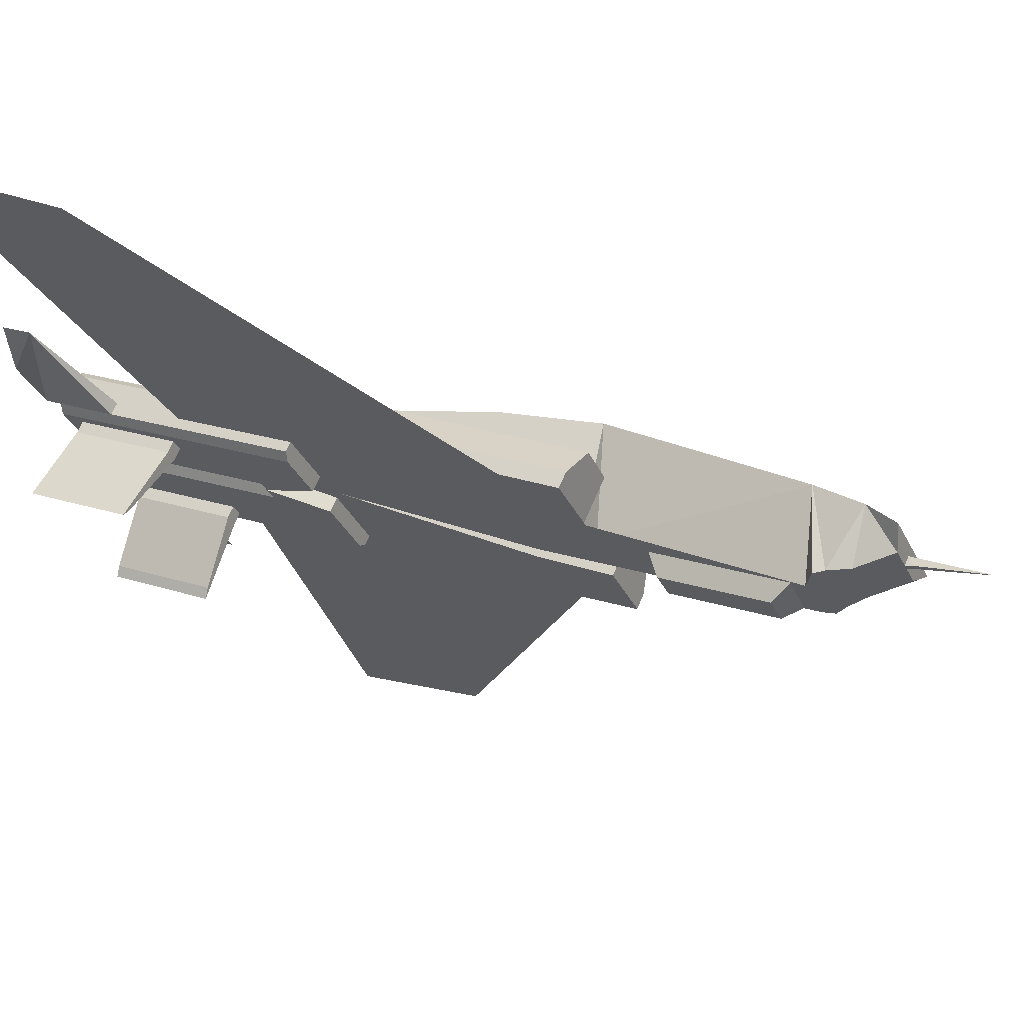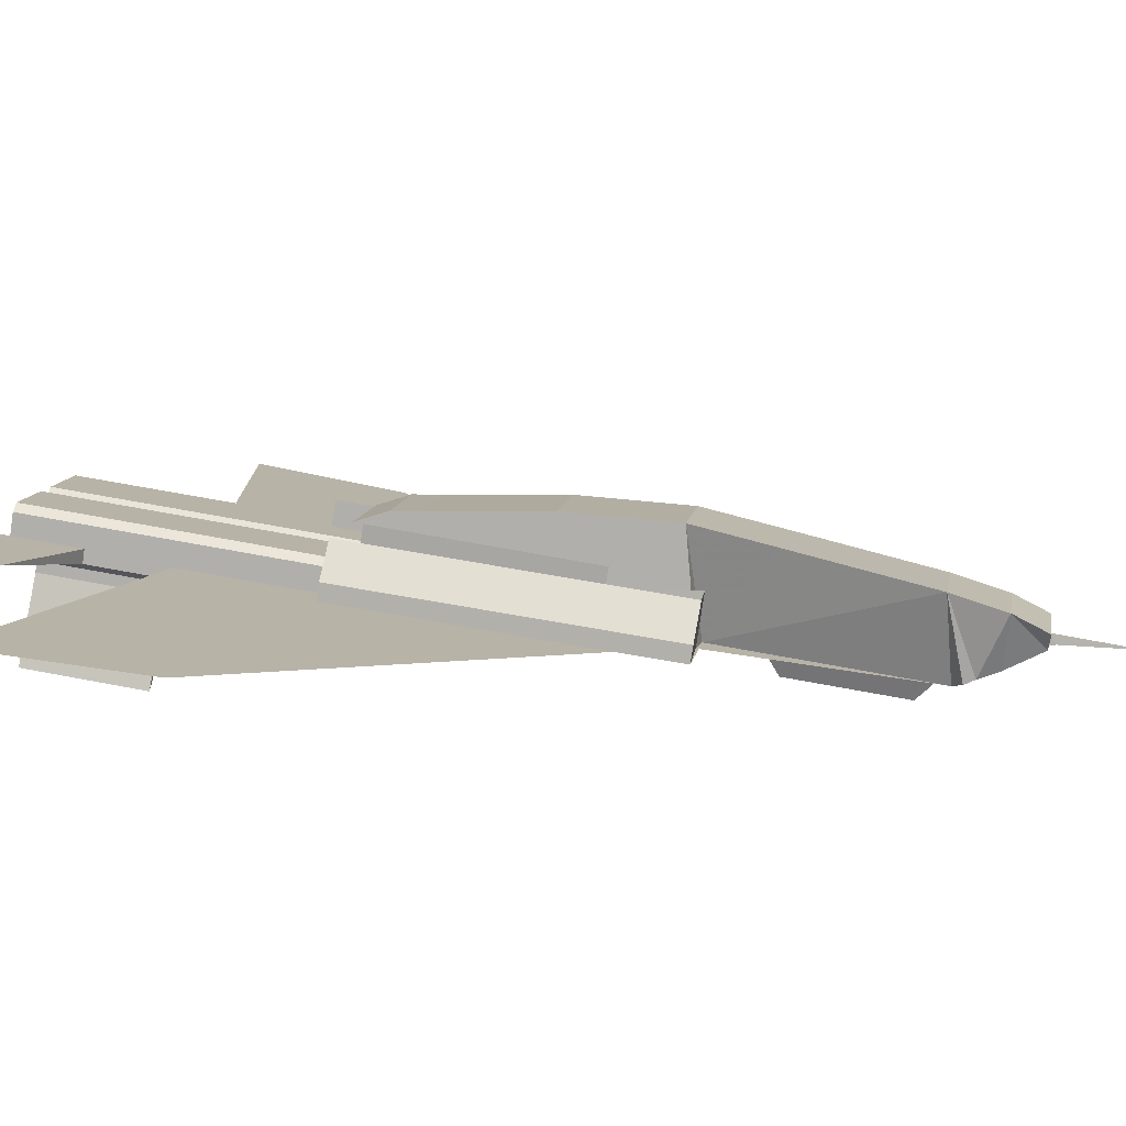
<metadata>
{"format":"obj","ext":"obj","renderer":"f3d","projection":"perspective","resolution":1024,"background":"white","views":[{"elev":20.3,"azim":114.2,"up":"+Z"},{"elev":57.4,"azim":93.3,"up":"+Z"}]}
</metadata>
<code>
v 0.3801 0.6221 0.3379
v 0.3107 0.6325 0.3454
v 0.3391 0.628 0.3764
v 0.3229 0.631 0.2987
v 0.2884 0.2934 0.3739
v 0.3343 0.6294 0.288
v 0.2722 0.2965 0.2962
v 0.26 0.298 0.3429
v 0.3294 0.2875 0.3354
v 0.2836 0.2948 0.2855
v 0.397 0.02521 0.4338
v 0.3973 0.09236 0.4434
v 0.4069 0.09097 0.4343
v 0.3845 0.007905 0.4427
v 0.4736 0.04509 0.532
v 0.3941 0.00651 0.4337
v 0.4252 0.001394 0.4872
v 0.4684 0.01101 0.5318
v 0.4349 0 0.4781
v 0.2144 0.03508 0.2571
v 0.1854 0.08296 0.2189
v 0.1835 0.06991 0.2188
v 0.2734 0.1122 0.3081
v 0.283 0.1108 0.2991
v 0.1815 0.05686 0.2187
v 0.224 0.03369 0.2481
v 0.2605 0.02771 0.3075
v 0.1874 0.096 0.219
v 0.2702 0.02631 0.2985
v 0.3619 0.03036 0.4568
v 0.3586 0.319 0.4088
v 0.316 0.03769 0.4067
v 0.4045 0.3117 0.4589
v 0.3577 0.3193 0.389
v 0.3721 0.02881 0.4572
v 0.4147 0.3101 0.4593
v 0.3151 0.03798 0.3869
v 0.3431 0.03342 0.4274
v 0.2978 0.04059 0.387
v 0.4396 0.3065 0.4359
v 0.3466 0.03288 0.4304
v 0.397 0.02521 0.4338
v 0.3405 0.3219 0.389
v 0.2481 0.04853 0.3327
v 0.3406 0.03383 0.4236
v 0.3874 0.3147 0.3948
v 0.3587 0.1131 0.431
v 0.3507 0.03224 0.4324
v 0.3551 0.03156 0.4333
v 0.2908 0.3298 0.3348
v 0.2798 0.04354 0.3576
v 0.3391 0.03409 0.4193
v 0.3553 0.1136 0.428
v 0.395 0.0256 0.4225
v 0.3997 0.313 0.3832
v 0.3603 0.3191 0.3652
v 0.3628 0.1124 0.433
v 0.3597 0.03087 0.433
v 0.2919 0.3298 0.3231
v 0.2764 0.04409 0.3546
v 0.2839 0.04291 0.3596
v 0.2492 0.04846 0.321
v 0.3388 0.03417 0.4147
v 0.3528 0.114 0.4242
v 0.4376 0.3069 0.4246
v 0.3507 0.03267 0.3742
v 0.3745 0.2477 0.3664
v 0.3164 0.3262 0.3
v 0.3623 0.2495 0.378
v 0.3673 0.1117 0.4339
v 0.364 0.03023 0.4315
v 0.2973 0.1589 0.3584
v 0.3014 0.1583 0.3605
v 0.2884 0.04222 0.3605
v 0.3397 0.03408 0.4102
v 0.3513 0.1143 0.4199
v 0.3917 0.04674 0.4158
v 0.3692 0.02964 0.404
v 0.3819 0.04831 0.405
v 0.3996 0.1646 0.4059
v 0.3831 0.2463 0.3758
v 0.3726 0.3173 0.3537
v 0.3718 0.1111 0.4336
v 0.3677 0.02968 0.4289
v 0.2738 0.04491 0.2979
v 0.2738 0.0445 0.3508
v 0.2939 0.1594 0.3554
v 0.3058 0.1576 0.3613
v 0.2929 0.04154 0.3601
v 0.3518 0.1143 0.4108
v 0.351 0.1144 0.4153
v 0.4094 0.1631 0.4166
v 0.3658 0.03018 0.401
v 0.3718 0.02923 0.4078
v 0.3647 0.2491 0.3723
v 0.3255 0.3248 0.3023
v 0.3761 0.1104 0.4321
v 0.3707 0.02925 0.4254
v 0.272 0.04484 0.3418
v 0.2723 0.04476 0.3464
v 0.2913 0.1599 0.3516
v 0.2898 0.1601 0.3473
v 0.2972 0.0409 0.3586
v 0.3538 0.114 0.4066
v 0.3911 0.04698 0.3965
v 0.4185 0.1618 0.408
v 0.3617 0.03082 0.399
v 0.3779 0.1104 0.4016
v 0.3732 0.02897 0.4122
v 0.3814 0.1098 0.4046
v 0.365 0.2492 0.356
v 0.3323 0.03549 0.3707
v 0.3111 0.1788 0.3094
v 0.3799 0.1099 0.4295
v 0.3727 0.02898 0.4213
v 0.2829 0.04351 0.3002
v 0.2729 0.04474 0.3373
v 0.2895 0.1602 0.3427
v 0.3104 0.1569 0.361
v 0.3417 0.0338 0.406
v 0.4009 0.04541 0.4072
v 0.3739 0.111 0.3996
v 0.3736 0.02889 0.4168
v 0.3839 0.1094 0.4084
v 0.4087 0.1633 0.3973
v 0.3326 0.03557 0.3544
v 0.321 0.1772 0.3202
v 0.3829 0.1094 0.426
v 0.2749 0.04447 0.3332
v 0.2904 0.1601 0.3382
v 0.3147 0.1562 0.3595
v 0.301 0.04035 0.3561
v 0.3568 0.1136 0.4032
v 0.4639 0.03618 0.3645
v 0.4893 0.1514 0.3644
v 0.3572 0.0315 0.3981
v 0.3694 0.1117 0.3987
v 0.3854 0.1092 0.4128
v 0.3033 0.06087 0.3193
v 0.3065 0.03963 0.3393
v 0.2935 0.06243 0.3086
v 0.3203 0.1774 0.3008
v 0.3849 0.1092 0.4219
v 0.3025 0.04031 0.3312
v 0.2779 0.04405 0.3297
v 0.2924 0.1598 0.334
v 0.3446 0.03338 0.4026
v 0.4716 0.03502 0.3635
v 0.3068 0.03955 0.3439
v 0.3857 0.1091 0.4174
v 0.4815 0.1525 0.3654
v 0.305 0.03989 0.335
v 0.3027 0.06111 0.3
v 0.3301 0.1759 0.3116
v 0.3606 0.113 0.4006
v 0.299 0.04085 0.3282
v 0.2816 0.04349 0.3271
v 0.2954 0.1594 0.3306
v 0.3185 0.1557 0.3569
v 0.3039 0.03992 0.3526
v 0.3527 0.03219 0.3985
v 0.324 0.155 0.3402
v 0.3225 0.1552 0.3359
v 0.3125 0.05954 0.3107
v 0.3714 0.1702 0.2357
v 0.3537 0.05385 0.2349
v 0.3649 0.1124 0.3991
v 0.3199 0.1557 0.332
v 0.2949 0.04148 0.3262
v 0.3165 0.1562 0.329
v 0.2859 0.04285 0.3256
v 0.2991 0.1588 0.328
v 0.3484 0.03283 0.4
v 0.3059 0.03965 0.3484
v 0.3243 0.1549 0.3448
v 0.3675 0.1707 0.2466
v 0.2905 0.04217 0.3253
v 0.3124 0.1568 0.327
v 0.3034 0.1582 0.3265
v 0.3214 0.1553 0.3534
v 0.3234 0.155 0.3493
v 0.308 0.1575 0.3262
v 0.3499 0.05435 0.2458
v 0.3135 0.183 0.3347
v 0.04161 0.3203 0.02021
v 0 0.1624 0
v 0.325 0.5679 0.287
v 0.3344 0.6294 0.2875
v 0.3801 0.6221 0.3379
v 0.3708 0.5388 0.3409
v 0.3702 0.3114 0.3757
v 0.3266 0.3252 0.4121
v 0.4349 0.536 0.4113
v 0.3935 0.542 0.45
v 0.368 0.3192 0.3733
v 0.3675 0.6056 0.4832
v 0.3599 0.3199 0.4484
v 0.327 0.5526 0.3774
v 0.3814 0.1829 0.4086
v 0.4366 0.6796 0.3909
v 0.4475 0.6193 0.4119
v 0.3574 0.4959 0.4764
v 0.3533 0.3519 0.4591
v 0.2933 0.3305 0.3758
v 0.3816 0.5445 0.3531
v 0.408 0.3041 0.4183
v 0.4031 0.6863 0.3541
v 0.4283 0.625 0.3905
v 0.301 0.6162 0.4106
v 0.3548 0.3793 0.4618
v 0.2908 0.5065 0.4038
v 0.6757 0.06505 0.7406
v 0.4269 0.6962 0.3492
v 0.4585 0.8242 0.392
v 0.4105 0.6247 0.4466
v 0.4939 0.6145 0.4621
v 0.3851 0.6861 0.4789
v 0.3185 0.6968 0.4063
v 0.2868 0.3625 0.3865
v 0.2882 0.3899 0.3892
v 0.3496 0.8376 0.3985
v 0.4544 0.2993 0.4685
v 0.4477 0.6928 0.3718
v 0.4444 0.8118 0.35
v 0.4607 0.8384 0.3921
v 0.4652 0.8085 0.3727
v 0.4161 0.827 0.4711
v 0.4416 0.6215 0.4802
v 0.4817 0.6163 0.4736
v 0.4243 0.8263 0.3552
v 0.4421 0.3011 0.48
v 0.6827 0.2285 0.7229
v 0.402 0.3062 0.4867
v 0.427 0.8438 0.3553
v 0.4859 0.5509 0.4634
v 0.4686 0.8465 0.4082
v 0.3641 0.8915 0.3931
v 0.417 0.8548 0.3519
v 0.4645 0.8573 0.4112
v 0.4306 0.8809 0.4657
v 0.418 0.8647 0.3605
v 0.4447 0.9155 0.4578
v 0.42 0.8852 0.3744
v 0.4558 0.8795 0.4134
v 0.3781 0.9261 0.3852
v 0.4435 0.9159 0.43
v 0.4202 0.9195 0.4189
v 0.4078 0.9216 0.391
v 0.4273 0.9185 0.4123
v 0.4162 0.9201 0.4145
v 0.4232 0.9191 0.4079
v 0.4304 1 0.4173
v 0.4273 0.9265 0.4134
v 0.4308 0.9999 0.4177
v 0.4233 0.9271 0.409
f 1 2 3
f 2 1 4
f 2 5 3
f 5 1 3
f 4 1 6
f 7 2 4
f 5 2 8
f 1 5 9
f 1 10 6
f 10 4 6
f 2 7 8
f 4 10 7
f 7 5 8
f 5 7 9
f 10 1 9
f 9 7 10
f 3 2 1
f 4 1 2
f 3 5 2
f 3 1 5
f 6 1 4
f 4 2 7
f 8 2 5
f 9 5 1
f 6 10 1
f 6 4 10
f 8 7 2
f 7 10 4
f 8 5 7
f 9 7 5
f 9 1 10
f 10 7 9
f 11 12 13
f 12 11 14
f 13 12 15
f 15 11 13
f 14 11 16
f 17 12 14
f 12 17 15
f 11 15 16
f 16 17 14
f 15 17 18
f 15 19 16
f 17 16 19
f 19 18 17
f 18 19 15
f 13 12 11
f 14 11 12
f 15 12 13
f 13 11 15
f 16 11 14
f 14 12 17
f 15 17 12
f 16 15 11
f 14 17 16
f 18 17 15
f 16 19 15
f 19 16 17
f 17 18 19
f 15 19 18
f 20 22 25
f 24 21 28
f 20 21 22
f 21 20 23
f 24 22 21
f 26 20 22
f 23 20 27
f 24 21 23
f 24 26 22
f 26 27 20
f 27 24 23
f 29 26 24
f 27 26 29
f 24 27 29
f 25 22 20
f 28 21 24
f 22 21 20
f 23 20 21
f 21 22 24
f 22 20 26
f 27 20 23
f 23 21 24
f 22 26 24
f 20 27 26
f 23 24 27
f 24 26 29
f 29 26 27
f 29 27 24
f 30 31 32
f 31 30 33
f 34 32 31
f 32 35 30
f 30 36 33
f 36 31 33
f 32 34 37
f 31 36 34
f 35 32 38
f 36 30 35
f 34 39 37
f 37 38 32
f 34 36 40
f 35 38 41
f 42 36 35
f 39 34 43
f 44 37 39
f 38 37 45
f 36 42 40
f 34 40 46
f 38 47 41
f 35 41 48
f 35 49 42
f 34 50 43
f 50 39 43
f 37 44 51
f 39 50 44
f 45 37 52
f 45 53 38
f 54 40 42
f 46 40 55
f 56 34 46
f 47 38 53
f 57 41 47
f 41 57 48
f 35 48 49
f 42 49 58
f 50 34 59
f 51 44 60
f 37 51 61
f 50 62 44
f 52 37 63
f 52 64 45
f 53 45 64
f 40 54 65
f 42 66 54
f 55 40 65
f 67 46 55
f 68 34 56
f 46 69 56
f 64 47 53
f 47 64 57
f 70 48 57
f 48 70 49
f 70 58 49
f 42 58 71
f 59 34 68
f 62 50 59
f 62 60 44
f 60 72 51
f 51 73 61
f 37 61 74
f 63 37 75
f 63 76 52
f 64 52 76
f 54 77 65
f 78 66 42
f 66 79 54
f 65 80 55
f 46 67 69
f 55 81 67
f 68 56 82
f 69 82 56
f 57 64 76
f 57 76 70
f 58 70 83
f 83 71 58
f 42 71 84
f 85 59 68
f 59 85 62
f 60 62 86
f 72 60 87
f 73 51 72
f 88 61 73
f 61 88 74
f 37 74 89
f 75 37 89
f 90 63 75
f 76 63 91
f 54 79 77
f 92 65 77
f 93 66 78
f 42 94 78
f 66 55 79
f 80 65 92
f 79 55 80
f 82 69 67
f 81 55 66
f 81 95 67
f 68 82 96
f 70 76 91
f 70 91 83
f 71 83 97
f 97 84 71
f 42 84 98
f 96 85 68
f 99 62 85
f 86 62 100
f 86 87 60
f 101 72 87
f 72 101 73
f 73 102 88
f 88 89 74
f 75 89 103
f 63 90 91
f 75 104 90
f 105 77 79
f 77 106 92
f 107 66 93
f 78 108 93
f 42 109 94
f 94 110 78
f 106 80 92
f 80 105 79
f 67 111 82
f 112 81 66
f 81 112 95
f 111 67 95
f 113 96 82
f 83 91 90
f 83 90 97
f 84 97 114
f 114 98 84
f 42 98 115
f 85 96 116
f 100 62 99
f 99 85 117
f 100 101 86
f 87 86 101
f 73 101 102
f 88 102 118
f 89 88 119
f 119 103 89
f 75 103 120
f 104 75 120
f 97 90 104
f 77 105 121
f 106 77 121
f 107 112 66
f 93 122 107
f 108 78 110
f 122 93 108
f 42 123 109
f 109 124 94
f 110 94 124
f 80 106 125
f 105 80 125
f 126 82 111
f 126 95 112
f 95 126 111
f 96 113 116
f 113 82 127
f 97 104 114
f 98 114 128
f 128 115 98
f 42 115 123
f 126 85 116
f 99 102 100
f 117 85 129
f 130 99 117
f 101 100 102
f 102 99 118
f 88 118 119
f 103 119 131
f 120 103 132
f 120 133 104
f 121 105 134
f 121 135 106
f 112 107 136
f 137 107 122
f 124 108 110
f 124 122 108
f 123 138 109
f 124 109 138
f 125 106 135
f 125 134 105
f 126 139 82
f 112 140 126
f 141 116 113
f 127 82 139
f 127 142 113
f 114 104 133
f 114 133 128
f 115 128 143
f 143 123 115
f 126 144 85
f 116 141 126
f 129 85 145
f 146 117 129
f 99 130 118
f 117 146 130
f 119 118 130
f 119 130 131
f 131 132 103
f 120 132 147
f 133 120 147
f 121 134 148
f 135 121 148
f 107 137 136
f 136 149 112
f 138 137 122
f 138 122 124
f 138 123 150
f 125 135 151
f 134 125 151
f 126 141 139
f 112 149 140
f 126 140 152
f 113 153 141
f 139 154 127
f 142 127 154
f 153 113 142
f 128 133 155
f 128 155 143
f 123 143 150
f 126 152 144
f 156 85 144
f 145 85 157
f 158 129 145
f 129 158 146
f 131 130 146
f 132 131 159
f 147 132 160
f 147 155 133
f 134 135 148
f 137 161 136
f 161 149 136
f 150 137 138
f 135 134 151
f 153 139 141
f 149 162 140
f 140 163 152
f 154 139 164
f 142 154 165
f 142 166 153
f 143 155 167
f 143 167 150
f 152 168 144
f 169 85 156
f 144 170 156
f 157 85 171
f 172 145 157
f 145 172 158
f 159 146 158
f 131 146 159
f 159 160 132
f 147 160 173
f 155 147 173
f 161 137 167
f 161 174 149
f 150 167 137
f 139 153 164
f 162 149 175
f 163 140 162
f 168 152 163
f 164 176 154
f 165 154 176
f 166 142 165
f 164 153 166
f 173 167 155
f 170 144 168
f 177 85 169
f 156 178 169
f 178 156 170
f 171 85 177
f 179 157 171
f 157 179 172
f 180 158 172
f 159 158 180
f 160 159 180
f 173 160 174
f 167 173 161
f 173 174 161
f 181 149 174
f 149 181 175
f 175 182 162
f 162 178 163
f 163 170 168
f 176 164 183
f 183 165 176
f 165 183 166
f 164 166 183
f 169 182 177
f 182 169 178
f 163 178 170
f 182 171 177
f 171 182 179
f 181 172 179
f 180 172 181
f 180 174 160
f 174 180 181
f 181 179 175
f 175 179 182
f 162 182 178
f 32 31 30
f 33 30 31
f 31 32 34
f 30 35 32
f 33 36 30
f 33 31 36
f 37 34 32
f 34 36 31
f 38 32 35
f 35 30 36
f 37 39 34
f 32 38 37
f 40 36 34
f 41 38 35
f 35 36 42
f 43 34 39
f 39 37 44
f 45 37 38
f 40 42 36
f 46 40 34
f 41 47 38
f 48 41 35
f 42 49 35
f 43 50 34
f 43 39 50
f 51 44 37
f 44 50 39
f 52 37 45
f 38 53 45
f 42 40 54
f 55 40 46
f 46 34 56
f 53 38 47
f 47 41 57
f 48 57 41
f 49 48 35
f 58 49 42
f 59 34 50
f 60 44 51
f 61 51 37
f 44 62 50
f 63 37 52
f 45 64 52
f 64 45 53
f 65 54 40
f 54 66 42
f 65 40 55
f 55 46 67
f 56 34 68
f 56 69 46
f 53 47 64
f 57 64 47
f 57 48 70
f 49 70 48
f 49 58 70
f 71 58 42
f 68 34 59
f 59 50 62
f 44 60 62
f 51 72 60
f 61 73 51
f 74 61 37
f 75 37 63
f 52 76 63
f 76 52 64
f 65 77 54
f 42 66 78
f 54 79 66
f 55 80 65
f 69 67 46
f 67 81 55
f 82 56 68
f 56 82 69
f 76 64 57
f 70 76 57
f 83 70 58
f 58 71 83
f 84 71 42
f 68 59 85
f 62 85 59
f 86 62 60
f 87 60 72
f 72 51 73
f 73 61 88
f 74 88 61
f 89 74 37
f 89 37 75
f 75 63 90
f 91 63 76
f 77 79 54
f 77 65 92
f 78 66 93
f 78 94 42
f 79 55 66
f 92 65 80
f 80 55 79
f 67 69 82
f 66 55 81
f 67 95 81
f 96 82 68
f 91 76 70
f 83 91 70
f 97 83 71
f 71 84 97
f 98 84 42
f 68 85 96
f 85 62 99
f 100 62 86
f 60 87 86
f 87 72 101
f 73 101 72
f 88 102 73
f 74 89 88
f 103 89 75
f 91 90 63
f 90 104 75
f 79 77 105
f 92 106 77
f 93 66 107
f 93 108 78
f 94 109 42
f 78 110 94
f 92 80 106
f 79 105 80
f 82 111 67
f 66 81 112
f 95 112 81
f 95 67 111
f 82 96 113
f 90 91 83
f 97 90 83
f 114 97 84
f 84 98 114
f 115 98 42
f 116 96 85
f 99 62 100
f 117 85 99
f 86 101 100
f 101 86 87
f 102 101 73
f 118 102 88
f 119 88 89
f 89 103 119
f 120 103 75
f 120 75 104
f 104 90 97
f 121 105 77
f 121 77 106
f 66 112 107
f 107 122 93
f 110 78 108
f 108 93 122
f 109 123 42
f 94 124 109
f 124 94 110
f 125 106 80
f 125 80 105
f 111 82 126
f 112 95 126
f 111 126 95
f 116 113 96
f 127 82 113
f 114 104 97
f 128 114 98
f 98 115 128
f 123 115 42
f 116 85 126
f 100 102 99
f 129 85 117
f 117 99 130
f 102 100 101
f 118 99 102
f 119 118 88
f 131 119 103
f 132 103 120
f 104 133 120
f 134 105 121
f 106 135 121
f 136 107 112
f 122 107 137
f 110 108 124
f 108 122 124
f 109 138 123
f 138 109 124
f 135 106 125
f 105 134 125
f 82 139 126
f 126 140 112
f 113 116 141
f 139 82 127
f 113 142 127
f 133 104 114
f 128 133 114
f 143 128 115
f 115 123 143
f 85 144 126
f 126 141 116
f 145 85 129
f 129 117 146
f 118 130 99
f 130 146 117
f 130 118 119
f 131 130 119
f 103 132 131
f 147 132 120
f 147 120 133
f 148 134 121
f 148 121 135
f 136 137 107
f 112 149 136
f 122 137 138
f 124 122 138
f 150 123 138
f 151 135 125
f 151 125 134
f 139 141 126
f 140 149 112
f 152 140 126
f 141 153 113
f 127 154 139
f 154 127 142
f 142 113 153
f 155 133 128
f 143 155 128
f 150 143 123
f 144 152 126
f 144 85 156
f 157 85 145
f 145 129 158
f 146 158 129
f 146 130 131
f 159 131 132
f 160 132 147
f 133 155 147
f 148 135 134
f 136 161 137
f 136 149 161
f 138 137 150
f 151 134 135
f 141 139 153
f 140 162 149
f 152 163 140
f 164 139 154
f 165 154 142
f 153 166 142
f 167 155 143
f 150 167 143
f 144 168 152
f 156 85 169
f 156 170 144
f 171 85 157
f 157 145 172
f 158 172 145
f 158 146 159
f 159 146 131
f 132 160 159
f 173 160 147
f 173 147 155
f 167 137 161
f 149 174 161
f 137 167 150
f 164 153 139
f 175 149 162
f 162 140 163
f 163 152 168
f 154 176 164
f 176 154 165
f 165 142 166
f 166 153 164
f 155 167 173
f 168 144 170
f 169 85 177
f 169 178 156
f 170 156 178
f 177 85 171
f 171 157 179
f 172 179 157
f 172 158 180
f 180 158 159
f 180 159 160
f 174 160 173
f 161 173 167
f 161 174 173
f 174 149 181
f 175 181 149
f 162 182 175
f 163 178 162
f 168 170 163
f 183 164 176
f 176 165 183
f 166 183 165
f 183 166 164
f 177 182 169
f 178 169 182
f 170 178 163
f 177 171 182
f 179 182 171
f 179 172 181
f 181 172 180
f 160 174 180
f 181 180 174
f 175 179 181
f 182 179 175
f 178 182 162
f 184 185 186
f 185 184 187
f 186 185 184
f 187 184 185
f 187 184 188
f 188 184 187
f 188 184 189
f 189 184 188
f 189 184 190
f 190 184 189
f 190 184 191
f 191 184 190
f 199 195 193
f 193 195 199
f 193 206 199
f 199 206 193
f 206 193 201
f 201 193 206
f 199 206 212
f 212 206 199
f 212 206 222
f 222 206 212
f 201 214 225
f 225 214 201
f 212 222 232
f 232 222 212
f 232 222 235
f 235 222 232
f 192 193 194
f 193 192 195
f 194 193 192
f 195 192 193
f 193 196 194
f 194 196 193
f 197 192 194
f 194 192 197
f 192 198 195
f 195 198 192
f 195 200 193
f 193 200 195
f 196 193 201
f 201 193 196
f 202 194 196
f 196 194 202
f 203 192 197
f 197 192 203
f 194 202 197
f 197 202 194
f 192 204 198
f 198 204 192
f 195 198 205
f 205 198 195
f 195 207 200
f 200 207 195
f 193 200 201
f 201 200 193
f 201 208 196
f 196 208 201
f 209 202 196
f 196 202 209
f 203 204 192
f 192 204 203
f 197 210 203
f 203 210 197
f 197 202 210
f 210 202 197
f 211 198 204
f 204 198 211
f 198 209 205
f 205 209 198
f 207 195 205
f 205 195 207
f 207 200 213
f 214 201 200
f 200 201 214
f 206 215 201
f 201 215 206
f 216 206 201
f 216 201 208
f 208 201 216
f 196 208 217
f 217 208 196
f 202 209 211
f 211 209 202
f 196 218 209
f 209 218 196
f 204 203 219
f 219 203 204
f 220 203 210
f 210 203 220
f 211 210 202
f 202 210 211
f 198 211 209
f 209 211 198
f 211 204 220
f 220 204 211
f 205 209 218
f 218 209 205
f 221 207 205
f 205 207 221
f 223 200 213
f 213 200 223
f 213 224 207
f 214 226 200
f 214 227 200
f 200 227 214
f 201 228 215
f 215 228 201
f 206 216 222
f 229 201 216
f 216 201 229
f 208 227 217
f 217 227 208
f 218 196 217
f 217 196 218
f 203 220 219
f 219 220 203
f 220 204 219
f 219 204 220
f 210 211 220
f 220 211 210
f 205 218 221
f 221 218 205
f 221 230 207
f 207 230 221
f 231 206 222
f 222 206 231
f 223 200 226
f 223 226 213
f 230 207 224
f 224 213 226
f 227 214 225
f 225 214 227
f 230 225 214
f 214 225 230
f 214 224 226
f 200 227 208
f 208 227 200
f 228 201 229
f 229 201 228
f 216 231 222
f 222 231 216
f 231 216 229
f 229 216 231
f 221 217 227
f 227 217 221
f 217 221 218
f 218 221 217
f 230 221 234
f 234 221 230
f 233 206 231
f 231 206 233
f 214 230 224
f 225 236 227
f 227 236 225
f 225 230 234
f 234 230 225
f 231 228 229
f 229 228 231
f 227 237 221
f 221 237 227
f 221 238 234
f 234 238 221
f 228 231 233
f 233 231 228
f 234 236 225
f 225 236 234
f 227 236 239
f 239 236 227
f 237 227 240
f 240 227 237
f 221 237 241
f 241 237 221
f 221 241 238
f 238 241 221
f 236 234 238
f 238 234 236
f 236 241 239
f 239 241 236
f 227 239 240
f 240 239 227
f 242 237 240
f 240 237 242
f 241 237 243
f 243 237 241
f 241 236 238
f 238 236 241
f 243 239 241
f 241 239 243
f 239 244 240
f 240 244 239
f 237 242 245
f 245 242 237
f 240 246 242
f 242 246 240
f 237 245 243
f 243 245 237
f 239 243 244
f 244 243 239
f 240 244 246
f 246 244 240
f 242 247 245
f 245 247 242
f 247 242 246
f 246 242 247
f 248 243 245
f 245 243 248
f 248 244 243
f 243 244 248
f 244 249 246
f 246 249 244
f 250 245 247
f 247 245 250
f 247 246 249
f 249 246 247
f 245 250 248
f 248 250 245
f 244 248 251
f 251 248 244
f 244 251 249
f 249 251 244
f 247 252 250
f 250 252 247
f 249 253 247
f 247 253 249
f 248 250 251
f 251 250 248
f 251 253 249
f 249 253 251
f 252 247 254
f 254 247 252
f 250 252 255
f 255 252 250
f 247 253 254
f 254 253 247
f 250 255 251
f 251 255 250
f 253 251 255
f 255 251 253
f 253 252 254
f 254 252 253
f 252 253 255
f 255 253 252
f 213 200 207
f 207 224 213
f 200 226 214
f 226 200 223
f 213 226 223
f 224 207 230
f 226 213 224
f 226 224 214
f 224 230 214
f 201 206 216
f 222 216 206

</code>
